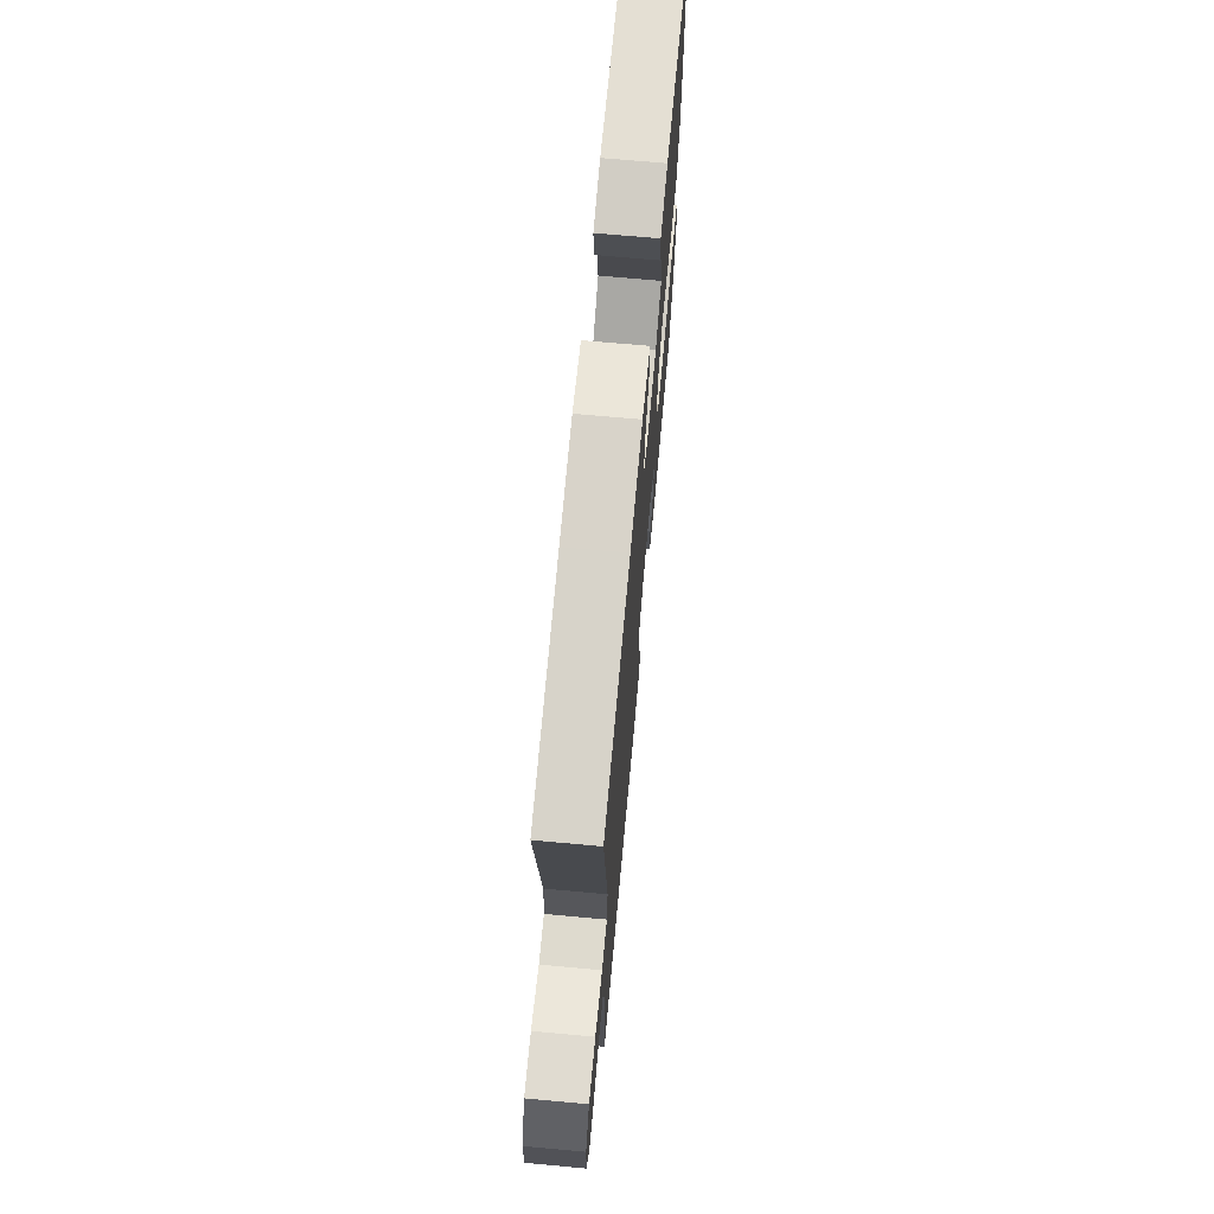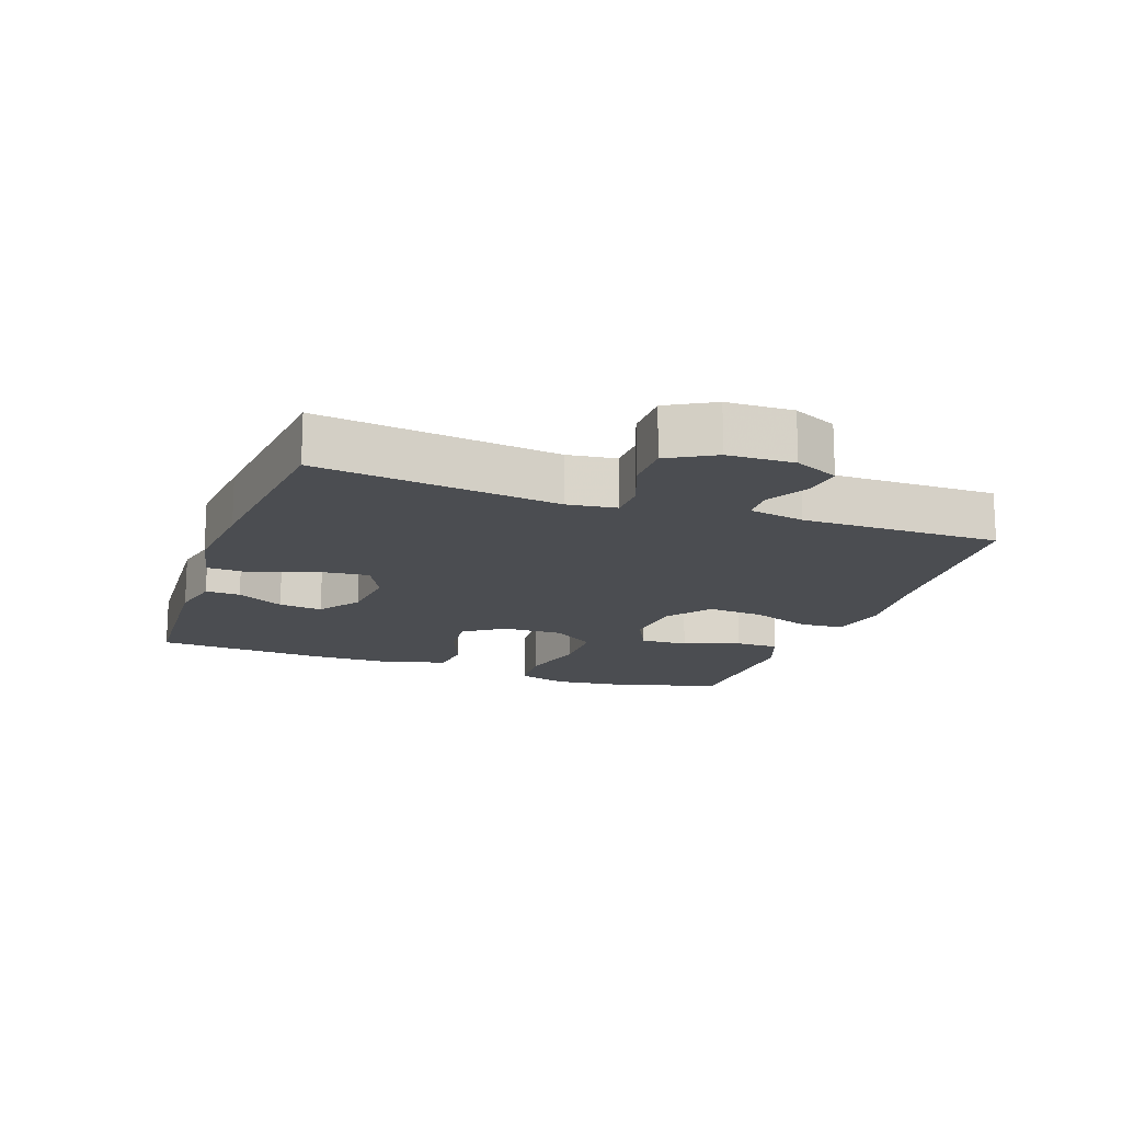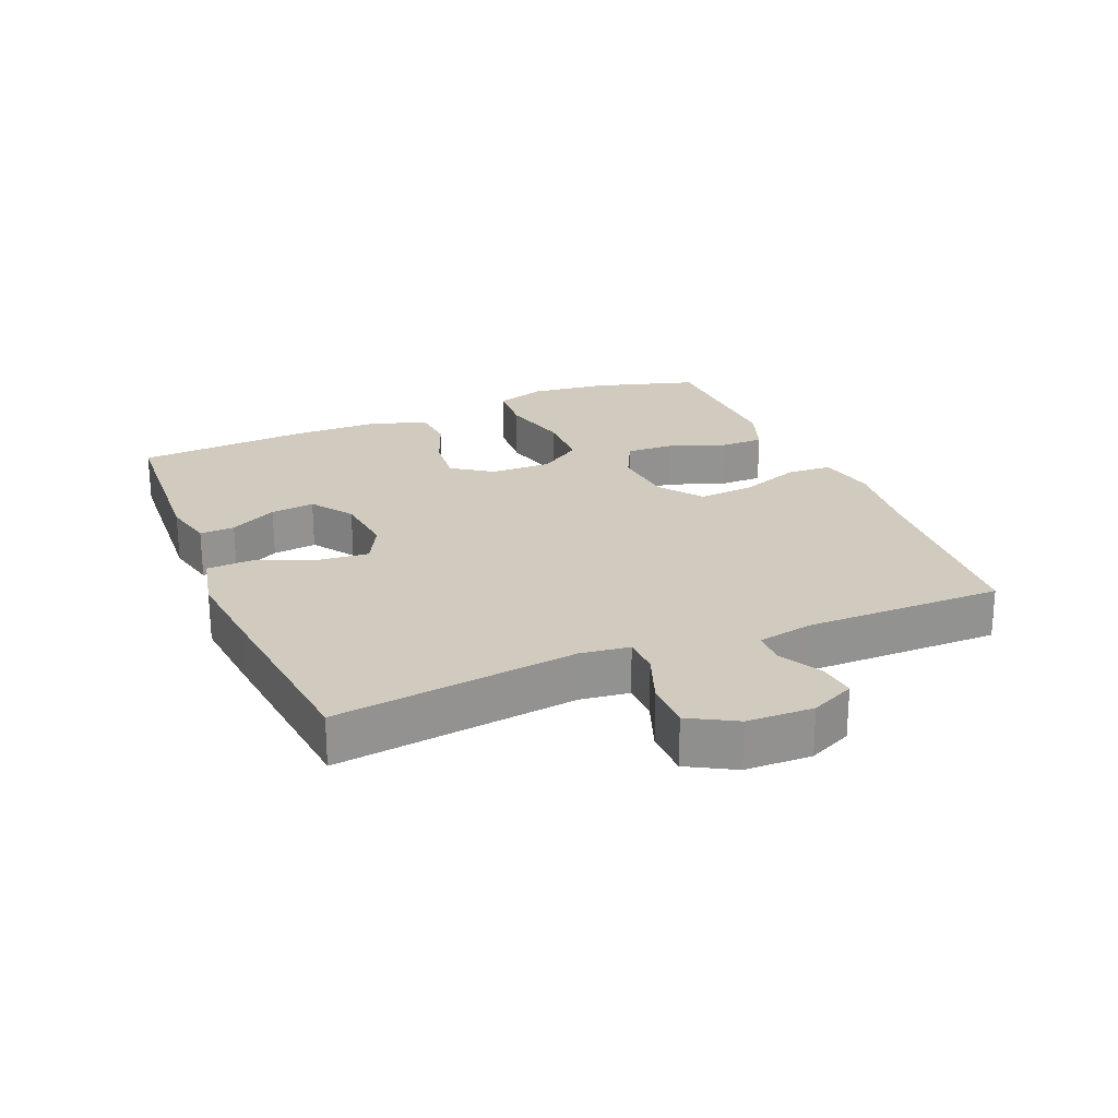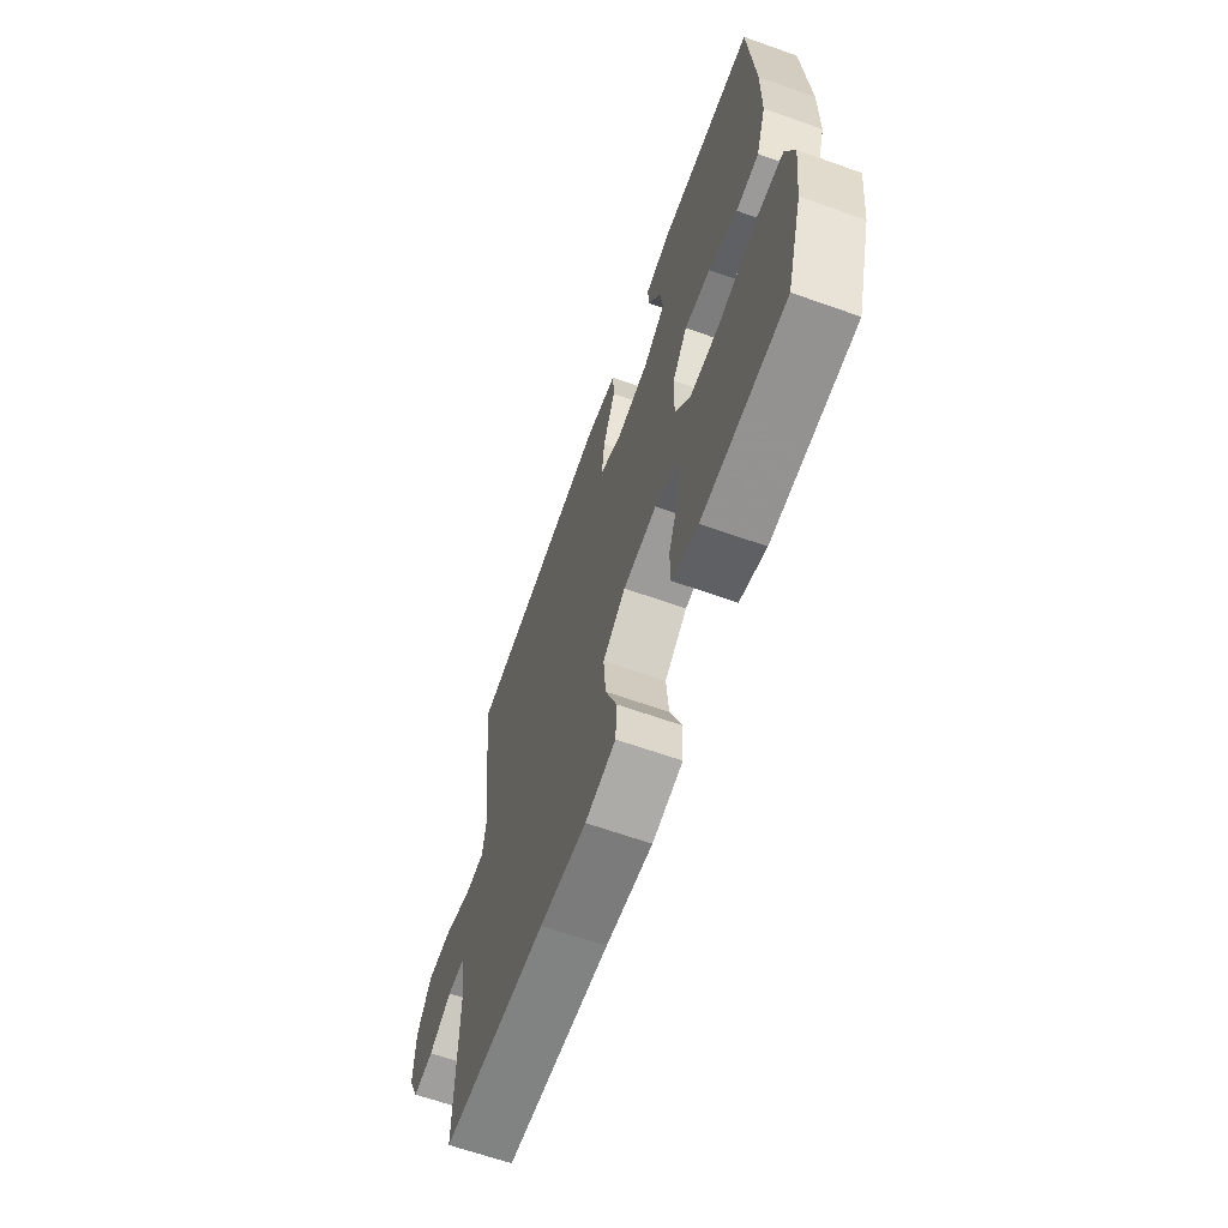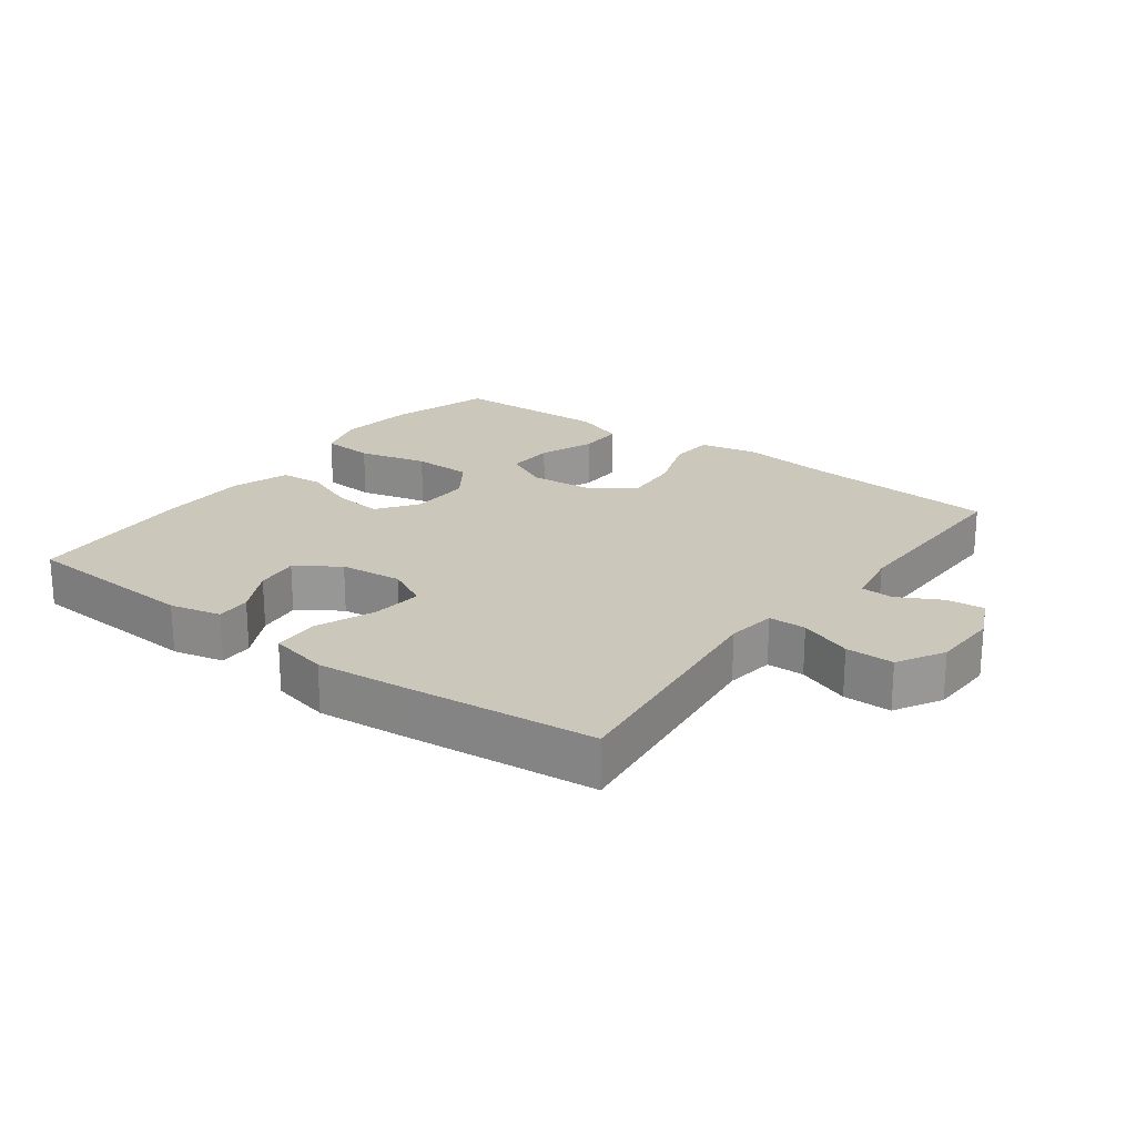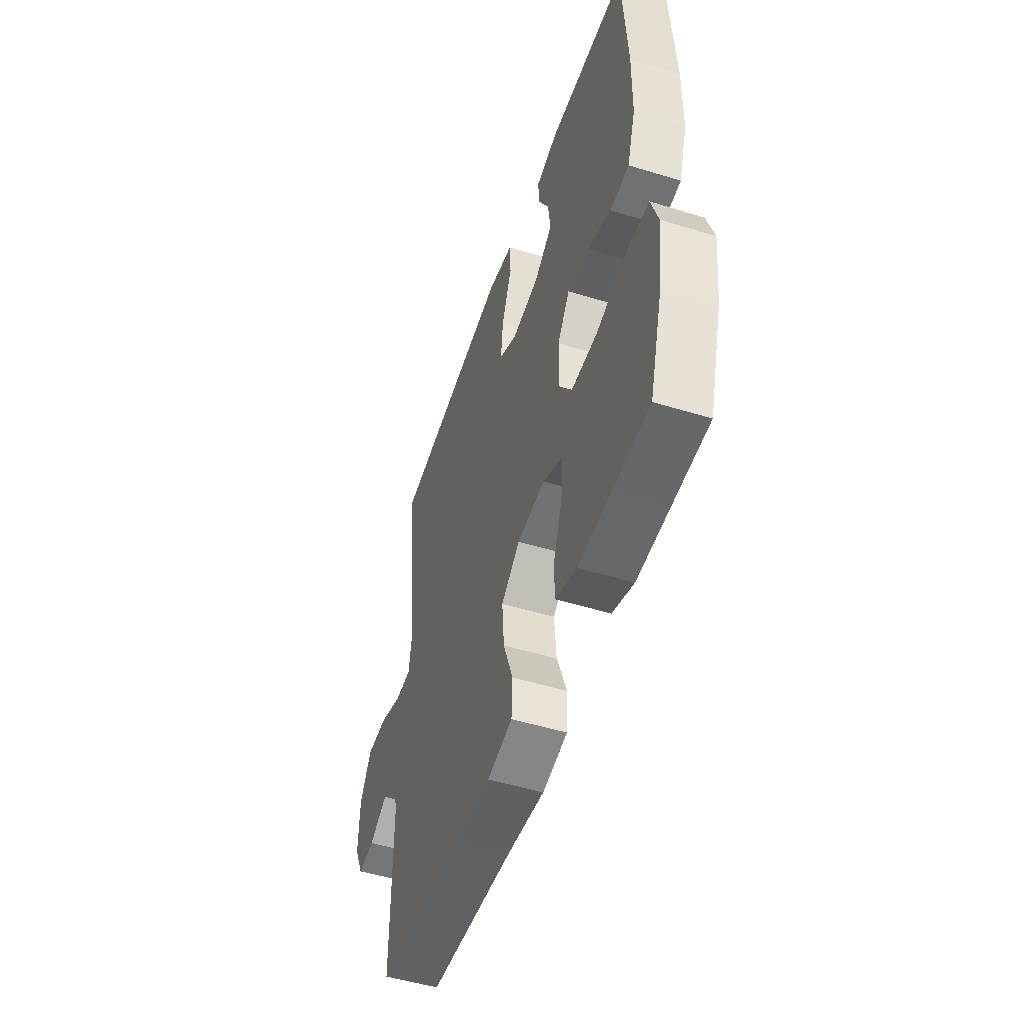
<metadata>
{"format":"obj","ext":"obj","renderer":"f3d","projection":"perspective","resolution":1024,"background":"white","views":[{"elev":70.1,"azim":95.2,"up":"+Z"},{"elev":-15.9,"azim":70.3,"up":"+Y"},{"elev":23.6,"azim":67.2,"up":"+Y"},{"elev":-65.1,"azim":-109.6,"up":"+Z"},{"elev":21.6,"azim":36.7,"up":"+Y"},{"elev":-50.9,"azim":-108.5,"up":"+Z"}]}
</metadata>
<code>
v -0.5 0.07 0.5
v -0.228 0.07 0.517
v -0.15 0.07 0.499
v -0.152 0.07 0.446
v -0.19 0.07 0.374
v -0.198 0.07 0.307
v -0.134 0.07 0.263
v -0.039 0.07 0.253
v 0.025 0.07 0.286
v 0.017 0.07 0.363
v -0.019 0.07 0.454
v -0.016 0.07 0.523
v 0.074 0.07 0.543
v 0.211 0.07 0.53
v 0.5 0.07 0.5
v 0.455 0.07 0.132
v 0.465 0.07 0.057
v 0.522 0.07 0.056
v 0.602 0.07 0.086
v 0.675 0.07 0.086
v 0.715 0.07 0.015
v 0.718 0.07 -0.086
v 0.687 0.07 -0.153
v 0.629 0.07 -0.147
v 0.564 0.07 -0.112
v 0.514 0.07 -0.114
v 0.498 0.07 -0.199
v 0.5 0.07 -0.5
v 0.199 0.07 -0.524
v 0.064 0.07 -0.54
v -0.024 0.07 -0.522
v -0.028 0.07 -0.454
v 0.006 0.07 -0.361
v 0.013 0.07 -0.275
v -0.053 0.07 -0.226
v -0.15 0.07 -0.218
v -0.218 0.07 -0.252
v -0.215 0.07 -0.325
v -0.183 0.07 -0.411
v -0.183 0.07 -0.478
v -0.259 0.07 -0.506
v -0.377 0.07 -0.503
v -0.5 0.07 -0.5
v -0.547 0.07 -0.343
v -0.561 0.07 -0.226
v -0.537 0.07 -0.149
v -0.457 0.07 -0.143
v -0.352 0.07 -0.169
v -0.261 0.07 -0.167
v -0.216 0.07 -0.101
v -0.218 0.07 -0.008
v -0.261 0.07 0.053
v -0.336 0.07 0.045
v -0.419 0.07 0.012
v -0.485 0.07 0.017
v -0.514 0.07 0.104
v -0.516 0.07 0.238
v -0.5 0 0.5
v -0.228 0 0.517
v -0.15 0 0.499
v -0.152 0 0.446
v -0.19 0 0.374
v -0.198 0 0.307
v -0.134 0 0.263
v -0.039 0 0.253
v 0.025 0 0.286
v 0.017 0 0.363
v -0.019 0 0.454
v -0.016 0 0.523
v 0.074 0 0.543
v 0.211 0 0.53
v 0.5 0 0.5
v 0.455 0 0.132
v 0.465 0 0.057
v 0.522 0 0.056
v 0.602 0 0.086
v 0.675 0 0.086
v 0.715 0 0.015
v 0.718 0 -0.086
v 0.687 0 -0.153
v 0.629 0 -0.147
v 0.564 0 -0.112
v 0.514 0 -0.114
v 0.498 0 -0.199
v 0.5 0 -0.5
v 0.199 0 -0.524
v 0.064 0 -0.54
v -0.024 0 -0.522
v -0.028 0 -0.454
v 0.006 0 -0.361
v 0.013 0 -0.275
v -0.053 0 -0.226
v -0.15 0 -0.218
v -0.218 0 -0.252
v -0.215 0 -0.325
v -0.183 0 -0.411
v -0.183 0 -0.478
v -0.259 0 -0.506
v -0.377 0 -0.503
v -0.5 0 -0.5
v -0.547 0 -0.343
v -0.561 0 -0.226
v -0.537 0 -0.149
v -0.457 0 -0.143
v -0.352 0 -0.169
v -0.261 0 -0.167
v -0.216 0 -0.101
v -0.218 0 -0.008
v -0.261 0 0.053
v -0.336 0 0.045
v -0.419 0 0.012
v -0.485 0 0.017
v -0.514 0 0.104
v -0.516 0 0.238
f 53 54 55 56
f 52 53 56 57
f 45 46 47 48
f 45 48 49
f 42 43 44 45
f 42 45 49
f 41 42 49 50
f 38 39 40 41
f 37 38 41
f 30 31 32 33
f 29 30 33 34
f 27 28 29 34
f 26 27 34 35
f 22 23 24 25
f 22 25 26
f 21 22 26
f 18 19 20 21
f 17 18 21 26
f 13 14 15 16
f 13 16 17
f 10 11 12 13
f 9 10 13 17
f 8 9 17 26
f 2 3 4 5
f 2 5 6
f 52 57 1 2
f 51 52 2 6
f 50 51 6 7
f 37 41 50
f 36 37 50 7
f 26 35 36
f 7 8 26 36
f 113 112 111 110
f 114 113 110 109
f 105 104 103 102
f 106 105 102
f 102 101 100 99
f 106 102 99
f 107 106 99 98
f 98 97 96 95
f 98 95 94
f 90 89 88 87
f 91 90 87 86
f 91 86 85 84
f 92 91 84 83
f 82 81 80 79
f 83 82 79
f 83 79 78
f 78 77 76 75
f 83 78 75 74
f 73 72 71 70
f 74 73 70
f 70 69 68 67
f 74 70 67 66
f 83 74 66 65
f 62 61 60 59
f 63 62 59
f 59 58 114 109
f 63 59 109 108
f 64 63 108 107
f 107 98 94
f 64 107 94 93
f 93 92 83
f 93 83 65 64
f 1 58 59 2
f 2 59 60 3
f 3 60 61 4
f 4 61 62 5
f 5 62 63 6
f 6 63 64 7
f 7 64 65 8
f 8 65 66 9
f 9 66 67 10
f 10 67 68 11
f 11 68 69 12
f 12 69 70 13
f 13 70 71 14
f 14 71 72 15
f 15 72 73 16
f 16 73 74 17
f 17 74 75 18
f 18 75 76 19
f 19 76 77 20
f 20 77 78 21
f 21 78 79 22
f 22 79 80 23
f 23 80 81 24
f 24 81 82 25
f 25 82 83 26
f 26 83 84 27
f 27 84 85 28
f 28 85 86 29
f 29 86 87 30
f 30 87 88 31
f 31 88 89 32
f 32 89 90 33
f 33 90 91 34
f 34 91 92 35
f 35 92 93 36
f 36 93 94 37
f 37 94 95 38
f 38 95 96 39
f 39 96 97 40
f 40 97 98 41
f 41 98 99 42
f 42 99 100 43
f 43 100 101 44
f 44 101 102 45
f 45 102 103 46
f 46 103 104 47
f 47 104 105 48
f 48 105 106 49
f 49 106 107 50
f 50 107 108 51
f 51 108 109 52
f 52 109 110 53
f 53 110 111 54
f 54 111 112 55
f 55 112 113 56
f 56 113 114 57
f 57 114 58 1

</code>
